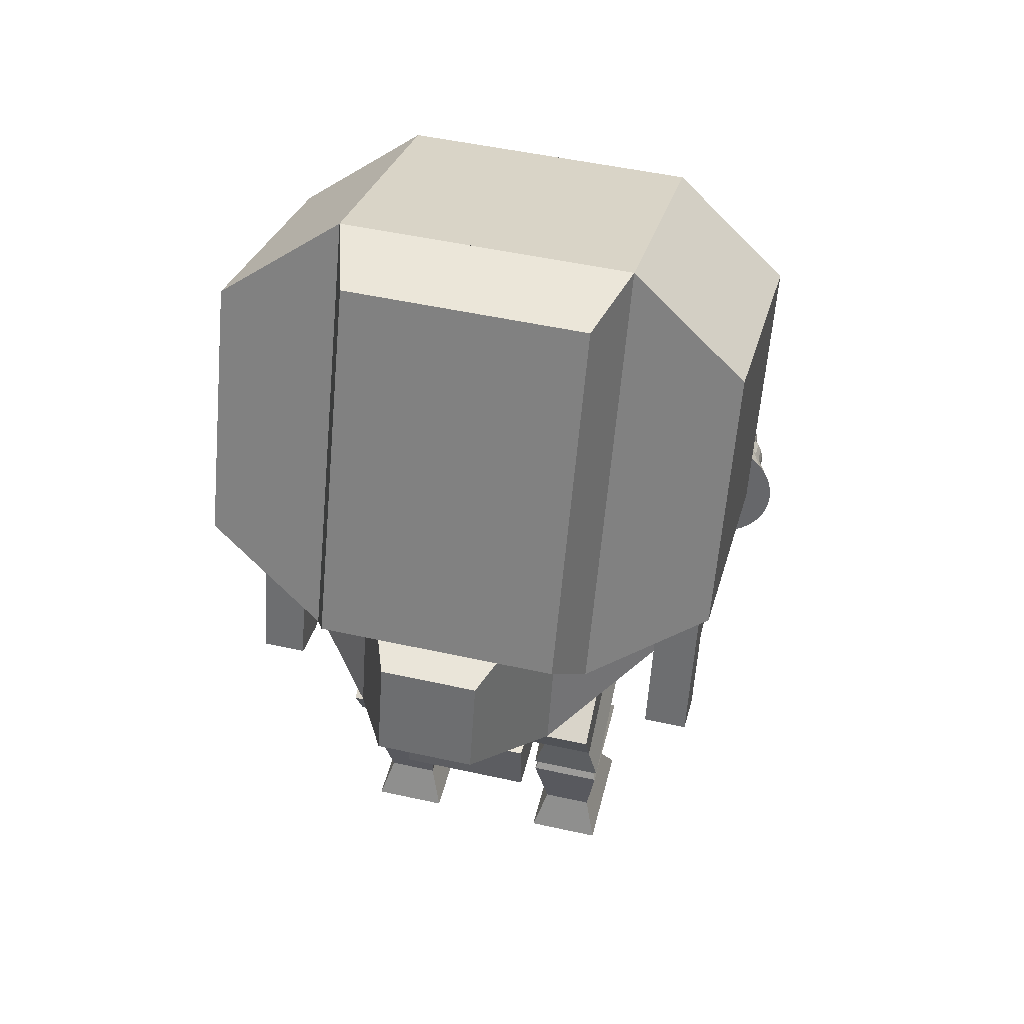
<metadata>
{"format":"obj","ext":"obj","renderer":"f3d","projection":"perspective","resolution":1024,"background":"white","views":[{"elev":48.9,"azim":-76.1,"up":"+Y"}]}
</metadata>
<code>
o Cube
v 1.356 0.8576 -0.5862
v 0.6982 -0.8319 -0.5862
v 1.356 0.8576 0.5862
v 0.6982 -0.8319 0.5862
v 0.2641 1.283 -0.5862
v -0.3941 -0.4063 -0.5862
v 0.2641 1.283 0.5862
v -0.3941 -0.4063 0.5862
v 0.8326 -0.487 -1.063
v -0.2597 -0.06138 -1.063
v 1.222 0.5126 -1.063
v -0.2597 -0.06138 1.063
v 0.1297 0.9383 1.063
v 1.222 0.5126 1.063
v 0.8326 -0.487 1.063
v 0.1297 0.9383 -1.063
v 1.624 0.3485 -0.3586
v 1.221 -0.685 -0.3586
v 1.624 0.3485 0.3586
v 1.221 -0.685 0.3586
v 1.542 0.1375 -0.6502
v 1.304 -0.474 -0.6502
v 1.542 0.1375 0.6502
v 1.304 -0.474 0.6502
v 1.795 0.004302 -0.1914
v 1.58 -0.5473 -0.1914
v 1.795 0.004302 0.1914
v 1.58 -0.5473 0.1914
v 1.751 -0.1083 -0.347
v 1.624 -0.4347 -0.347
v 1.751 -0.1083 0.347
v 1.624 -0.4347 0.347
v -0.61 -0.1595 -0.4881
v -0.61 -0.1595 0.4881
v -0.0618 1.247 0.4881
v -0.0618 1.247 -0.4881
v -0.3673 -0.9461 0.4227
v -0.1469 -0.13 0.4227
v -0.3673 -0.9461 -0.4227
v -0.1469 -0.13 -0.4227
v 0.4488 -1.166 0.4227
v 0.6692 -0.3503 0.4227
v 0.4488 -1.166 -0.4227
v 0.6692 -0.3503 -0.4227
v -0.3673 -0.9461 0.4227
v -0.1469 -0.13 0.4227
v 0.6692 -0.3503 0.4227
v 0.4488 -1.166 0.4227
v 0.08257 -0.5292 -0.8071
v 0.03198 -0.7166 -0.8071
v 0.2193 -0.7672 -0.8071
v 0.2699 -0.5798 -0.8071
v 0.03198 -0.7166 0.8071
v 0.08257 -0.5292 0.8071
v 0.2699 -0.5798 0.8071
v 0.2193 -0.7672 0.8071
v 0.08257 -0.5292 -0.9879
v 0.03198 -0.7166 -0.9879
v 0.2193 -0.7672 -0.9879
v 0.2699 -0.5798 -0.9879
v 0.03198 -0.7166 0.9879
v 0.08257 -0.5292 0.9879
v 0.2699 -0.5798 0.9879
v 0.2193 -0.7672 0.9879
v 1.207 -0.833 -0.8071
v 1.157 -1.02 -0.8071
v 1.207 -0.833 0.8071
v 1.157 -1.02 0.8071
v 1.207 -0.833 -0.9879
v 1.157 -1.02 -0.9879
v 1.207 -0.833 0.9879
v 1.157 -1.02 0.9879
v 0.1727 -0.9398 -0.8071
v -0.01463 -0.8892 -0.8071
v -0.01463 -0.8892 0.8071
v 0.1727 -0.9398 0.8071
v 0.1727 -0.9398 -0.9879
v -0.01463 -0.8892 -0.9879
v -0.01463 -0.8892 0.9879
v 0.1727 -0.9398 0.9879
v 0.1175 -1.144 -0.8071
v -0.06986 -1.094 -0.8071
v -0.06986 -1.094 0.8071
v 0.1175 -1.144 0.8071
v 0.1175 -1.144 -0.9879
v -0.06986 -1.094 -0.9879
v -0.06986 -1.094 0.9879
v 0.1175 -1.144 0.9879
v 0.6775 -1.131 0.9427
v 0.6775 -1.131 0.8523
v 0.6775 -1.131 -0.8523
v 0.6775 -1.131 -0.9427
v 0.6499 -1.233 0.9427
v 0.6499 -1.233 0.8523
v 0.6499 -1.233 -0.8523
v 0.6499 -1.233 -0.9427
v 1.385 -0.838 0.7684
v 1.313 -1.105 0.7684
v 1.385 -0.838 1.027
v 1.313 -1.105 1.027
v 1.265 -0.9572 0.6445
v 1.995 -1.124 0.8675
v 1.254 -1.004 0.6493
v 1.994 -1.129 0.868
v 1.243 -1.05 0.6634
v 1.993 -1.134 0.8694
v 1.234 -1.091 0.6863
v 1.992 -1.138 0.8717
v 1.225 -1.128 0.7171
v 1.991 -1.141 0.8748
v 1.219 -1.158 0.7546
v 1.99 -1.144 0.8785
v 1.214 -1.18 0.7975
v 1.99 -1.147 0.8828
v 1.21 -1.194 0.844
v 1.99 -1.148 0.8875
v 1.209 -1.199 0.8923
v 1.989 -1.148 0.8923
v 1.21 -1.194 0.9406
v 1.99 -1.148 0.8971
v 1.214 -1.18 0.9871
v 1.99 -1.147 0.9018
v 1.219 -1.158 1.03
v 1.99 -1.144 0.9061
v 1.225 -1.128 1.067
v 1.991 -1.141 0.9098
v 1.234 -1.091 1.098
v 1.992 -1.138 0.9129
v 1.243 -1.05 1.121
v 1.993 -1.134 0.9152
v 1.254 -1.004 1.135
v 1.994 -1.129 0.9166
v 1.265 -0.9572 1.14
v 1.995 -1.124 0.9171
v 1.275 -0.9101 1.135
v 1.996 -1.12 0.9166
v 1.286 -0.8648 1.121
v 1.997 -1.115 0.9152
v 1.295 -0.823 1.098
v 1.998 -1.111 0.9129
v 1.304 -0.7864 1.067
v 1.999 -1.107 0.9098
v 1.31 -0.7564 1.03
v 2 -1.104 0.9061
v 1.316 -0.7341 0.9871
v 2 -1.102 0.9018
v 1.319 -0.7203 0.9406
v 2 -1.101 0.8971
v 1.32 -0.7157 0.8923
v 2 -1.1 0.8923
v 1.319 -0.7203 0.844
v 2 -1.101 0.8875
v 1.316 -0.7341 0.7975
v 2 -1.102 0.8828
v 1.31 -0.7564 0.7546
v 2 -1.104 0.8785
v 1.304 -0.7864 0.7171
v 1.999 -1.107 0.8748
v 1.295 -0.823 0.6863
v 1.998 -1.111 0.8717
v 1.286 -0.8648 0.6634
v 1.997 -1.115 0.8694
v 1.275 -0.9101 0.6493
v 1.996 -1.12 0.868
v 1.472 -1.005 0.7263
v 1.63 -1.041 0.7745
v 1.788 -1.077 0.8227
v 1.785 -1.09 0.824
v 1.625 -1.063 0.7767
v 1.465 -1.036 0.7295
v 1.782 -1.103 0.828
v 1.62 -1.085 0.7834
v 1.458 -1.067 0.7389
v 1.779 -1.115 0.8344
v 1.615 -1.105 0.7943
v 1.451 -1.095 0.7542
v 1.777 -1.125 0.8431
v 1.611 -1.122 0.809
v 1.446 -1.119 0.7749
v 1.775 -1.133 0.8536
v 1.608 -1.136 0.8268
v 1.441 -1.139 0.8001
v 1.773 -1.14 0.8657
v 1.605 -1.147 0.8472
v 1.438 -1.154 0.8288
v 1.772 -1.143 0.8787
v 1.604 -1.153 0.8693
v 1.436 -1.163 0.8599
v 1.772 -1.145 0.8923
v 1.603 -1.156 0.8923
v 1.435 -1.166 0.8923
v 1.772 -1.143 0.9059
v 1.604 -1.153 0.9153
v 1.436 -1.163 0.9247
v 1.773 -1.14 0.9189
v 1.605 -1.147 0.9374
v 1.438 -1.154 0.9558
v 1.775 -1.133 0.931
v 1.608 -1.136 0.9578
v 1.441 -1.139 0.9845
v 1.777 -1.125 0.9415
v 1.611 -1.122 0.9756
v 1.446 -1.119 1.01
v 1.779 -1.115 0.9502
v 1.615 -1.105 0.9903
v 1.451 -1.095 1.03
v 1.782 -1.103 0.9566
v 1.62 -1.085 1.001
v 1.458 -1.067 1.046
v 1.785 -1.09 0.9606
v 1.625 -1.063 1.008
v 1.465 -1.036 1.055
v 1.788 -1.077 0.9619
v 1.63 -1.041 1.01
v 1.472 -1.005 1.058
v 1.791 -1.064 0.9606
v 1.635 -1.018 1.008
v 1.479 -0.9731 1.055
v 1.794 -1.051 0.9566
v 1.64 -0.9968 1.001
v 1.486 -0.9427 1.046
v 1.796 -1.039 0.9502
v 1.644 -0.9769 0.9903
v 1.492 -0.9147 1.03
v 1.799 -1.029 0.9415
v 1.648 -0.9595 0.9756
v 1.498 -0.8902 1.01
v 1.801 -1.02 0.931
v 1.652 -0.9452 0.9578
v 1.503 -0.8701 0.9845
v 1.802 -1.014 0.9189
v 1.654 -0.9346 0.9374
v 1.506 -0.8551 0.9558
v 1.803 -1.01 0.9059
v 1.656 -0.9281 0.9153
v 1.508 -0.8459 0.9247
v 1.803 -1.009 0.8923
v 1.656 -0.9259 0.8923
v 1.509 -0.8428 0.8923
v 1.803 -1.01 0.8787
v 1.656 -0.9281 0.8693
v 1.508 -0.8459 0.8599
v 1.802 -1.014 0.8657
v 1.654 -0.9346 0.8472
v 1.506 -0.8551 0.8288
v 1.801 -1.02 0.8536
v 1.652 -0.9452 0.8268
v 1.503 -0.8701 0.8001
v 1.799 -1.029 0.8431
v 1.648 -0.9595 0.809
v 1.498 -0.8902 0.7749
v 1.796 -1.039 0.8344
v 1.644 -0.9769 0.7943
v 1.492 -0.9147 0.7542
v 1.794 -1.051 0.828
v 1.64 -0.9968 0.7834
v 1.486 -0.9427 0.7389
v 1.791 -1.064 0.824
v 1.635 -1.018 0.7767
v 1.479 -0.9731 0.7295
v 1.709 -1.059 0.7728
v 1.703 -1.082 0.7751
v 1.698 -1.103 0.7819
v 1.694 -1.124 0.7929
v 1.69 -1.141 0.8078
v 1.687 -1.156 0.8259
v 1.684 -1.166 0.8466
v 1.683 -1.173 0.869
v 1.682 -1.175 0.8923
v 1.683 -1.173 0.9156
v 1.684 -1.166 0.938
v 1.687 -1.156 0.9587
v 1.69 -1.141 0.9768
v 1.694 -1.124 0.9917
v 1.698 -1.103 1.003
v 1.703 -1.082 1.01
v 1.709 -1.059 1.012
v 1.714 -1.036 1.01
v 1.719 -1.014 1.003
v 1.723 -0.9941 0.9917
v 1.728 -0.9764 0.9768
v 1.731 -0.9619 0.9587
v 1.733 -0.9512 0.938
v 1.735 -0.9445 0.9156
v 1.735 -0.9423 0.8923
v 1.735 -0.9445 0.869
v 1.733 -0.9512 0.8466
v 1.731 -0.9619 0.8259
v 1.728 -0.9764 0.8078
v 1.723 -0.9941 0.7929
v 1.719 -1.014 0.7819
v 1.714 -1.036 0.7751
v 1.551 -1.023 0.7255
v 1.544 -1.054 0.7287
v 1.537 -1.085 0.7382
v 1.53 -1.113 0.7536
v 1.524 -1.138 0.7743
v 1.52 -1.158 0.7996
v 1.516 -1.173 0.8285
v 1.514 -1.182 0.8598
v 1.514 -1.185 0.8923
v 1.514 -1.182 0.9248
v 1.516 -1.173 0.9561
v 1.52 -1.158 0.985
v 1.524 -1.138 1.01
v 1.53 -1.113 1.031
v 1.537 -1.085 1.046
v 1.544 -1.054 1.056
v 1.551 -1.023 1.059
v 1.558 -0.991 1.056
v 1.565 -0.9605 1.046
v 1.571 -0.9324 1.031
v 1.577 -0.9077 1.01
v 1.582 -0.8875 0.985
v 1.585 -0.8725 0.9561
v 1.587 -0.8632 0.9248
v 1.588 -0.8601 0.8923
v 1.587 -0.8632 0.8598
v 1.585 -0.8725 0.8285
v 1.582 -0.8875 0.7996
v 1.577 -0.9077 0.7743
v 1.571 -0.9324 0.7536
v 1.565 -0.9605 0.7382
v 1.558 -0.991 0.7287
v 1.891 -1.101 0.833
v 1.889 -1.112 0.8342
v 1.886 -1.123 0.8375
v 1.884 -1.133 0.843
v 1.882 -1.141 0.8504
v 1.88 -1.149 0.8594
v 1.879 -1.154 0.8696
v 1.878 -1.157 0.8807
v 1.878 -1.158 0.8923
v 1.878 -1.157 0.9039
v 1.879 -1.154 0.915
v 1.88 -1.149 0.9252
v 1.882 -1.141 0.9342
v 1.884 -1.133 0.9416
v 1.886 -1.123 0.9471
v 1.889 -1.112 0.9504
v 1.891 -1.101 0.9516
v 1.894 -1.089 0.9504
v 1.896 -1.078 0.9471
v 1.899 -1.068 0.9416
v 1.901 -1.06 0.9342
v 1.902 -1.053 0.9252
v 1.903 -1.047 0.915
v 1.904 -1.044 0.9039
v 1.904 -1.043 0.8923
v 1.904 -1.044 0.8807
v 1.903 -1.047 0.8696
v 1.902 -1.053 0.8594
v 1.901 -1.06 0.8504
v 1.899 -1.068 0.843
v 1.896 -1.078 0.8375
v 1.894 -1.089 0.8342
v -0.1426 -1.324 -0.2715
v -0.1426 -1.324 0.2715
v 0.4002 -1.324 -0.2715
v 0.4002 -1.324 0.2715
v -0.1426 -1.559 -0.2715
v -0.1426 -1.559 0.2715
v 0.4002 -1.559 -0.2715
v 0.4002 -1.559 0.2715
v 0.4002 -1.324 -0.2715
v -0.1426 -1.324 -0.2715
v -0.1426 -1.324 0.2715
v 0.4002 -1.324 0.2715
v 0.4002 -1.559 -0.2715
v -0.1426 -1.559 -0.2715
v -0.1426 -1.559 0.2715
v 0.4002 -1.559 0.2715
v -0.8353 -0.5869 -0.1979
v -0.8353 -0.5869 0.1979
v -0.7321 -0.2048 0.1979
v -0.7321 -0.2048 -0.1979
v -0.2303 -1.324 -0.2715
v -0.2303 -1.324 0.2715
v 0.4116 -1.324 0.2715
v 0.4116 -1.324 -0.2715
v -0.2303 -1.559 -0.2715
v -0.2303 -1.559 0.2715
v 0.4116 -1.559 0.2715
v 0.4116 -1.559 -0.2715
v -0.0104 -1.531 -0.2603
v -0.09628 -1.343 -0.2603
v -0.0104 -1.531 -0.5603
v -0.09628 -1.343 -0.5603
v 0.4121 -1.341 -0.2603
v 0.3252 -1.149 -0.2603
v 0.4121 -1.341 -0.5603
v 0.3252 -1.149 -0.5603
v 0.1912 -1.797 -0.5125
v 0.1912 -1.797 -0.308
v 0.4789 -1.666 -0.5125
v 0.4789 -1.666 -0.308
v 0.1861 -1.979 -0.5645
v 0.1861 -1.979 -0.256
v 0.6201 -1.782 -0.5645
v 0.6201 -1.782 -0.256
v 0.1729 -2.017 -0.2603
v 0.2988 -1.809 -0.3418
v 0.1729 -2.017 -0.5603
v 0.2988 -1.809 -0.4788
v 0.6365 -2.018 -0.2603
v 0.5105 -1.809 -0.3418
v 0.6365 -2.018 -0.5603
v 0.5105 -1.809 -0.4788
v 0.2467 -2.342 -0.5125
v 0.2467 -2.342 -0.308
v 0.5627 -2.342 -0.5125
v 0.5627 -2.342 -0.308
v 0.1663 -2.506 -0.5645
v 0.1663 -2.506 -0.256
v 0.6431 -2.506 -0.5645
v 0.6431 -2.506 -0.256
v -0.0104 -1.531 0.547
v -0.09628 -1.343 0.547
v -0.0104 -1.531 0.247
v -0.09628 -1.343 0.247
v 0.4121 -1.341 0.547
v 0.3252 -1.149 0.547
v 0.4121 -1.341 0.247
v 0.3252 -1.149 0.247
v 0.1912 -1.797 0.2948
v 0.1912 -1.797 0.4993
v 0.4789 -1.666 0.2948
v 0.4789 -1.666 0.4993
v 0.1861 -1.979 0.2427
v 0.1861 -1.979 0.5513
v 0.6201 -1.782 0.2427
v 0.6201 -1.782 0.5513
v 0.1729 -2.017 0.547
v 0.2988 -1.809 0.4655
v 0.1729 -2.017 0.247
v 0.2988 -1.809 0.3285
v 0.6365 -2.018 0.547
v 0.5105 -1.809 0.4655
v 0.6365 -2.018 0.247
v 0.5105 -1.809 0.3285
v 0.2467 -2.342 0.2948
v 0.2467 -2.342 0.4993
v 0.5627 -2.342 0.2948
v 0.5627 -2.342 0.4993
v 0.1663 -2.506 0.2427
v 0.1663 -2.506 0.5513
v 0.6431 -2.506 0.2427
v 0.6431 -2.506 0.5513
v 1.316 -0.7531 -0.7089
v 1.21 -1.144 -0.7089
v 1.316 -0.7531 -1.086
v 1.21 -1.144 -1.086
v 1.447 -0.7885 -0.7089
v 1.341 -1.179 -0.7089
v 1.447 -0.7885 -1.086
v 1.341 -1.179 -1.086
v 1.499 -0.8414 -0.7438
v 1.413 -1.16 -0.7438
v 1.499 -0.8414 -1.051
v 1.413 -1.16 -1.051
v 1.367 -0.8058 -0.7438
v 1.281 -1.124 -0.7438
v 1.367 -0.8058 -1.051
v 1.281 -1.124 -1.051
v 1.357 -0.8448 -0.7814
v 1.292 -1.085 -0.7814
v 1.357 -0.8448 -1.014
v 1.292 -1.085 -1.014
v 1.483 -0.9553 -0.8501
v 1.457 -1.054 -0.8501
v 1.483 -0.9553 -0.9449
v 1.457 -1.054 -0.9449
v 1.013 -1.222 -0.8523
v 1.013 -1.222 -0.9427
v 0.9855 -1.324 -0.8523
v 0.9855 -1.324 -0.9427
v 1.072 -1.238 -1.079
v 1.072 -1.238 -0.716
v 1.044 -1.34 -1.079
v 1.044 -1.34 -0.716
v 1.153 -1.259 -1.079
v 1.153 -1.259 -0.716
v 1.125 -1.362 -1.079
v 1.125 -1.362 -0.716
v 1.259 -1.325 -0.9574
v 1.259 -1.325 -0.8376
v 1.25 -1.359 -0.9574
v 1.25 -1.359 -0.8376
v 1.293 -1.304 -1.057
v 1.293 -1.304 -0.7381
v 1.269 -1.394 -1.057
v 1.269 -1.394 -0.7381
v 1.488 -1.331 -0.9853
v 1.488 -1.331 -0.8097
v 1.475 -1.38 -0.9853
v 1.475 -1.38 -0.8097
v 0.8103 1.07 0.5862
v 1.356 0.8576 0
v 0.2641 1.283 0
v 0.8103 1.07 -0.5862
v 0.8103 1.07 0
v 0.5372 1.177 0.5862
v 1.356 0.8576 0.2931
v 0.2641 1.283 -0.2931
v 1.083 0.964 -0.5862
v 1.083 0.964 0.5862
v 1.356 0.8576 -0.2931
v 0.2641 1.283 0.2931
v 0.5372 1.177 -0.5862
v 0.8103 1.07 0.2931
v 0.8103 1.07 -0.2931
v 1.083 0.964 0
v 0.5372 1.177 0
v 0.5372 1.177 -0.2931
v 1.083 0.964 -0.2931
v 1.083 0.964 0.2931
v 0.5372 1.177 0.2931
f 517 508 7 502
f 7 8 12 13
f 5 6 33 36
f 6 2 4 8
f 11 1 17 21
f 6 5 16 10
f 15 14 13 12
f 10 16 11 9
f 2 6 10 9
f 5 509 500 505 1 11 16
f 8 4 15 12
f 3 506 497 502 7 13 14
f 3 14 23 19
f 1 507 498 503 3 19 17
f 22 21 29 30
f 18 22 30 26
f 24 20 28 32
f 15 4 20 24
f 14 15 24 23
f 2 9 22 18
f 9 11 21 22
f 4 2 18 20
f 26 25 27 28
f 28 27 31 32
f 25 26 30 29
f 17 19 27 25
f 19 23 31 27
f 21 17 25 29
f 23 24 32 31
f 20 18 26 28
f 34 35 36 33
f 8 7 35 34
f 6 8 34 33
f 7 508 499 504 5 36 35
f 40 39 373 376
f 39 40 49 50
f 43 44 42 41
f 38 37 45 46
f 41 37 358 360
f 44 40 38 42
f 45 48 56 53
f 37 41 48 45
f 42 38 46 47
f 41 42 47 48
f 56 55 67 68
f 60 52 65 69
f 46 45 53 54
f 44 43 51 52
f 47 46 54 55
f 43 39 50 51
f 48 47 55 56
f 40 44 52 49
f 58 57 60 59
f 64 63 62 61
f 51 50 74 73
f 56 64 80 76
f 54 53 61 62
f 49 52 60 57
f 50 49 57 58
f 55 54 62 63
f 66 70 452 450
f 67 71 99 97
f 64 56 68 72
f 52 51 66 65
f 63 64 72 71
f 59 60 69 70
f 51 59 70 66
f 55 63 71 67
f 74 78 86 82
f 75 76 84 83
f 50 58 78 74
f 53 56 76 75
f 58 59 77 78
f 59 51 73 77
f 64 61 79 80
f 61 53 75 79
f 81 82 86 85
f 83 84 88 87
f 73 81 95 91
f 78 77 85 86
f 73 74 82 81
f 79 75 83 87
f 81 85 96 95
f 80 79 87 88
f 90 89 93 94
f 96 92 474 476
f 80 88 93 89
f 76 80 89 90
f 84 76 90 94
f 88 84 94 93
f 85 77 92 96
f 77 73 91 92
f 98 97 99 100
f 72 68 98 100
f 71 72 100 99
f 68 67 97 98
f 325 102 104 326
f 326 104 106 327
f 327 106 108 328
f 328 108 110 329
f 329 110 112 330
f 330 112 114 331
f 331 114 116 332
f 332 116 118 333
f 333 118 120 334
f 334 120 122 335
f 335 122 124 336
f 336 124 126 337
f 337 126 128 338
f 338 128 130 339
f 339 130 132 340
f 340 132 134 341
f 341 134 136 342
f 342 136 138 343
f 343 138 140 344
f 344 140 142 345
f 345 142 144 346
f 346 144 146 347
f 347 146 148 348
f 348 148 150 349
f 349 150 152 350
f 350 152 154 351
f 351 154 156 352
f 352 156 158 353
f 353 158 160 354
f 354 160 162 355
f 104 102 164 162 160 158 156 154 152 150 148 146 144 142 140 138 136 134 132 130 128 126 124 122 120 118 116 114 112 110 108 106
f 355 162 164 356
f 356 164 102 325
f 101 103 105 107 109 111 113 115 117 119 121 123 125 127 129 131 133 135 137 139 141 143 145 147 149 151 153 155 157 159 161 163
f 163 260 165 101
f 324 259 166 293
f 292 258 167 261
f 161 257 260 163
f 323 256 259 324
f 291 255 258 292
f 159 254 257 161
f 322 253 256 323
f 290 252 255 291
f 157 251 254 159
f 321 250 253 322
f 289 249 252 290
f 155 248 251 157
f 320 247 250 321
f 288 246 249 289
f 153 245 248 155
f 319 244 247 320
f 287 243 246 288
f 151 242 245 153
f 318 241 244 319
f 286 240 243 287
f 149 239 242 151
f 317 238 241 318
f 285 237 240 286
f 147 236 239 149
f 316 235 238 317
f 284 234 237 285
f 145 233 236 147
f 315 232 235 316
f 283 231 234 284
f 143 230 233 145
f 314 229 232 315
f 282 228 231 283
f 141 227 230 143
f 313 226 229 314
f 281 225 228 282
f 139 224 227 141
f 312 223 226 313
f 280 222 225 281
f 137 221 224 139
f 311 220 223 312
f 279 219 222 280
f 135 218 221 137
f 310 217 220 311
f 278 216 219 279
f 133 215 218 135
f 309 214 217 310
f 277 213 216 278
f 131 212 215 133
f 308 211 214 309
f 276 210 213 277
f 129 209 212 131
f 307 208 211 308
f 275 207 210 276
f 127 206 209 129
f 306 205 208 307
f 274 204 207 275
f 125 203 206 127
f 305 202 205 306
f 273 201 204 274
f 123 200 203 125
f 304 199 202 305
f 272 198 201 273
f 121 197 200 123
f 303 196 199 304
f 271 195 198 272
f 119 194 197 121
f 302 193 196 303
f 270 192 195 271
f 117 191 194 119
f 301 190 193 302
f 269 189 192 270
f 115 188 191 117
f 300 187 190 301
f 268 186 189 269
f 113 185 188 115
f 299 184 187 300
f 267 183 186 268
f 111 182 185 113
f 298 181 184 299
f 266 180 183 267
f 109 179 182 111
f 297 178 181 298
f 265 177 180 266
f 107 176 179 109
f 296 175 178 297
f 264 174 177 265
f 105 173 176 107
f 295 172 175 296
f 263 171 174 264
f 103 170 173 105
f 294 169 172 295
f 262 168 171 263
f 101 165 170 103
f 293 166 169 294
f 261 167 168 262
f 166 261 262 169
f 169 262 263 172
f 172 263 264 175
f 175 264 265 178
f 178 265 266 181
f 181 266 267 184
f 184 267 268 187
f 187 268 269 190
f 190 269 270 193
f 193 270 271 196
f 196 271 272 199
f 199 272 273 202
f 202 273 274 205
f 205 274 275 208
f 208 275 276 211
f 211 276 277 214
f 214 277 278 217
f 217 278 279 220
f 220 279 280 223
f 223 280 281 226
f 226 281 282 229
f 229 282 283 232
f 232 283 284 235
f 235 284 285 238
f 238 285 286 241
f 241 286 287 244
f 244 287 288 247
f 247 288 289 250
f 250 289 290 253
f 253 290 291 256
f 256 291 292 259
f 259 292 261 166
f 165 293 294 170
f 170 294 295 173
f 173 295 296 176
f 176 296 297 179
f 179 297 298 182
f 182 298 299 185
f 185 299 300 188
f 188 300 301 191
f 191 301 302 194
f 194 302 303 197
f 197 303 304 200
f 200 304 305 203
f 203 305 306 206
f 206 306 307 209
f 209 307 308 212
f 212 308 309 215
f 215 309 310 218
f 218 310 311 221
f 221 311 312 224
f 224 312 313 227
f 227 313 314 230
f 230 314 315 233
f 233 315 316 236
f 236 316 317 239
f 239 317 318 242
f 242 318 319 245
f 245 319 320 248
f 248 320 321 251
f 251 321 322 254
f 254 322 323 257
f 257 323 324 260
f 260 324 293 165
f 258 356 325 167
f 255 355 356 258
f 252 354 355 255
f 249 353 354 252
f 246 352 353 249
f 243 351 352 246
f 240 350 351 243
f 237 349 350 240
f 234 348 349 237
f 231 347 348 234
f 228 346 347 231
f 225 345 346 228
f 222 344 345 225
f 219 343 344 222
f 216 342 343 219
f 213 341 342 216
f 210 340 341 213
f 207 339 340 210
f 204 338 339 207
f 201 337 338 204
f 198 336 337 201
f 195 335 336 198
f 192 334 335 195
f 189 333 334 192
f 186 332 333 189
f 183 331 332 186
f 180 330 331 183
f 177 329 330 180
f 174 328 329 177
f 171 327 328 174
f 168 326 327 171
f 167 325 326 168
f 363 359 380 384
f 39 43 359 357
f 37 39 357 358
f 43 41 360 359
f 361 363 364 362
f 362 358 378 382
f 360 358 367 368
f 361 357 366 370
f 368 367 371 372
f 366 365 369 370
f 364 360 368 372
f 357 359 365 366
f 358 362 371 367
f 359 363 369 365
f 362 364 372 371
f 363 361 370 369
f 374 375 376 373
f 37 38 375 374
f 38 40 376 375
f 39 37 374 373
f 380 379 383 384
f 378 377 381 382
f 359 360 379 380
f 358 357 377 378
f 357 361 381 377
f 360 364 383 379
f 364 363 384 383
f 361 362 382 381
f 385 386 388 387
f 387 388 392 391
f 391 392 390 389
f 389 390 386 385
f 389 385 394 396
f 392 388 386 390
f 395 396 400 399
f 387 391 395 393
f 385 387 393 394
f 391 389 396 395
f 397 399 400 398
f 394 393 397 398
f 396 394 398 400
f 393 395 399 397
f 401 402 404 403
f 403 404 408 407
f 407 408 406 405
f 405 406 402 401
f 405 401 410 412
f 408 404 402 406
f 411 412 416 415
f 403 407 411 409
f 401 403 409 410
f 407 405 412 411
f 413 415 416 414
f 410 409 413 414
f 412 410 414 416
f 409 411 415 413
f 417 418 420 419
f 419 420 424 423
f 423 424 422 421
f 421 422 418 417
f 421 417 426 428
f 424 420 418 422
f 427 428 432 431
f 419 423 427 425
f 417 419 425 426
f 423 421 428 427
f 429 431 432 430
f 426 425 429 430
f 428 426 430 432
f 425 427 431 429
f 433 434 436 435
f 435 436 440 439
f 439 440 438 437
f 437 438 434 433
f 437 433 442 444
f 440 436 434 438
f 443 444 448 447
f 435 439 443 441
f 433 435 441 442
f 439 437 444 443
f 445 447 448 446
f 442 441 445 446
f 444 442 446 448
f 441 443 447 445
f 451 449 453 455
f 70 69 451 452
f 65 66 450 449
f 69 65 449 451
f 456 455 459 460
f 452 451 455 456
f 450 452 456 454
f 449 450 454 453
f 458 460 464 462
f 454 456 460 458
f 453 454 458 457
f 455 453 457 459
f 463 461 465 467
f 457 458 462 461
f 459 457 461 463
f 460 459 463 464
f 466 468 472 470
f 464 463 467 468
f 462 464 468 466
f 461 462 466 465
f 469 470 472 471
f 465 466 470 469
f 467 465 469 471
f 468 467 471 472
f 473 475 479 477
f 91 95 475 473
f 95 96 476 475
f 92 91 473 474
f 480 478 482 484
f 475 476 480 479
f 476 474 478 480
f 474 473 477 478
f 484 482 486 488
f 478 477 481 482
f 477 479 483 481
f 479 480 484 483
f 485 487 491 489
f 482 481 485 486
f 481 483 487 485
f 483 484 488 487
f 489 491 495 493
f 487 488 492 491
f 488 486 490 492
f 486 485 489 490
f 494 493 495 496
f 491 492 496 495
f 492 490 494 496
f 490 489 493 494
f 516 510 497 506
f 515 511 501 512
f 514 504 499 513
f 511 514 513 501
f 500 509 514 511
f 509 5 504 514
f 507 515 512 498
f 1 505 515 507
f 505 500 511 515
f 503 516 506 3
f 498 512 516 503
f 512 501 510 516
f 510 517 502 497
f 501 513 517 510
f 513 499 508 517

</code>
